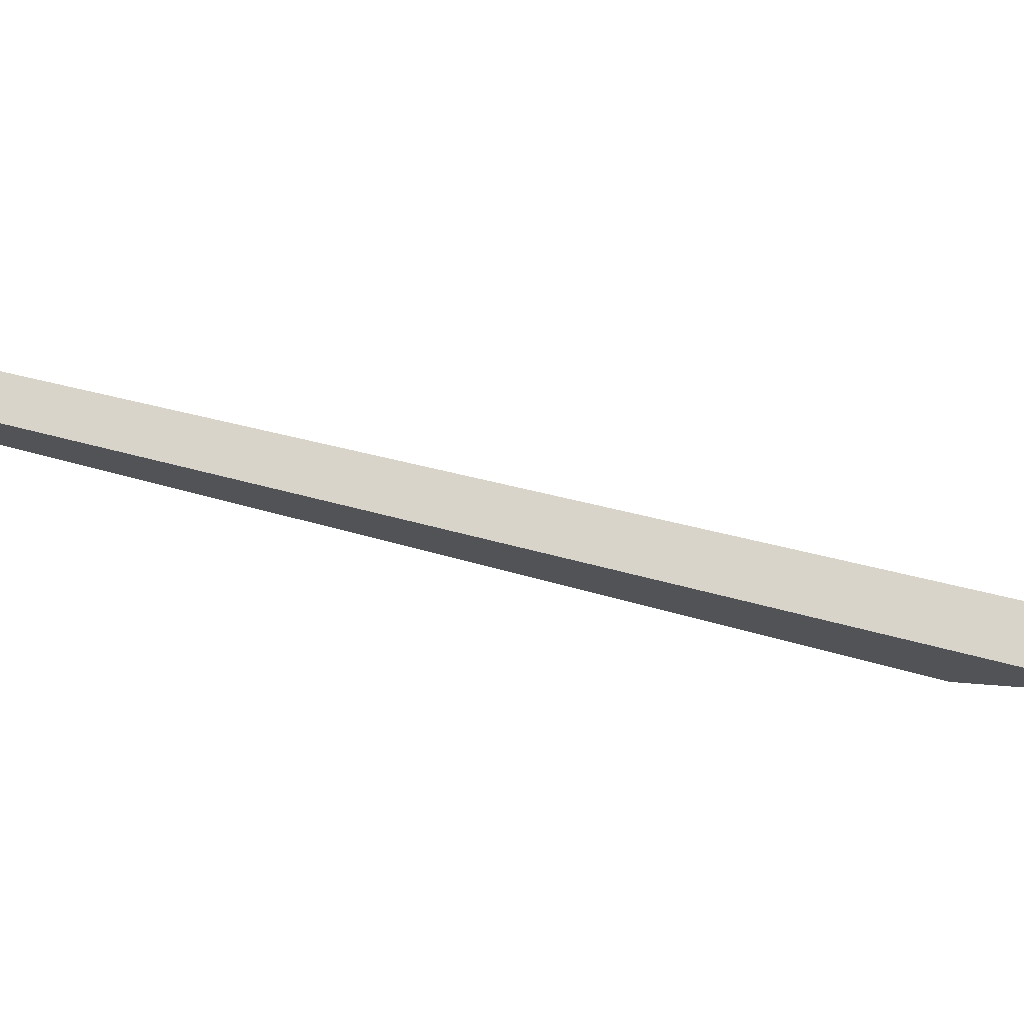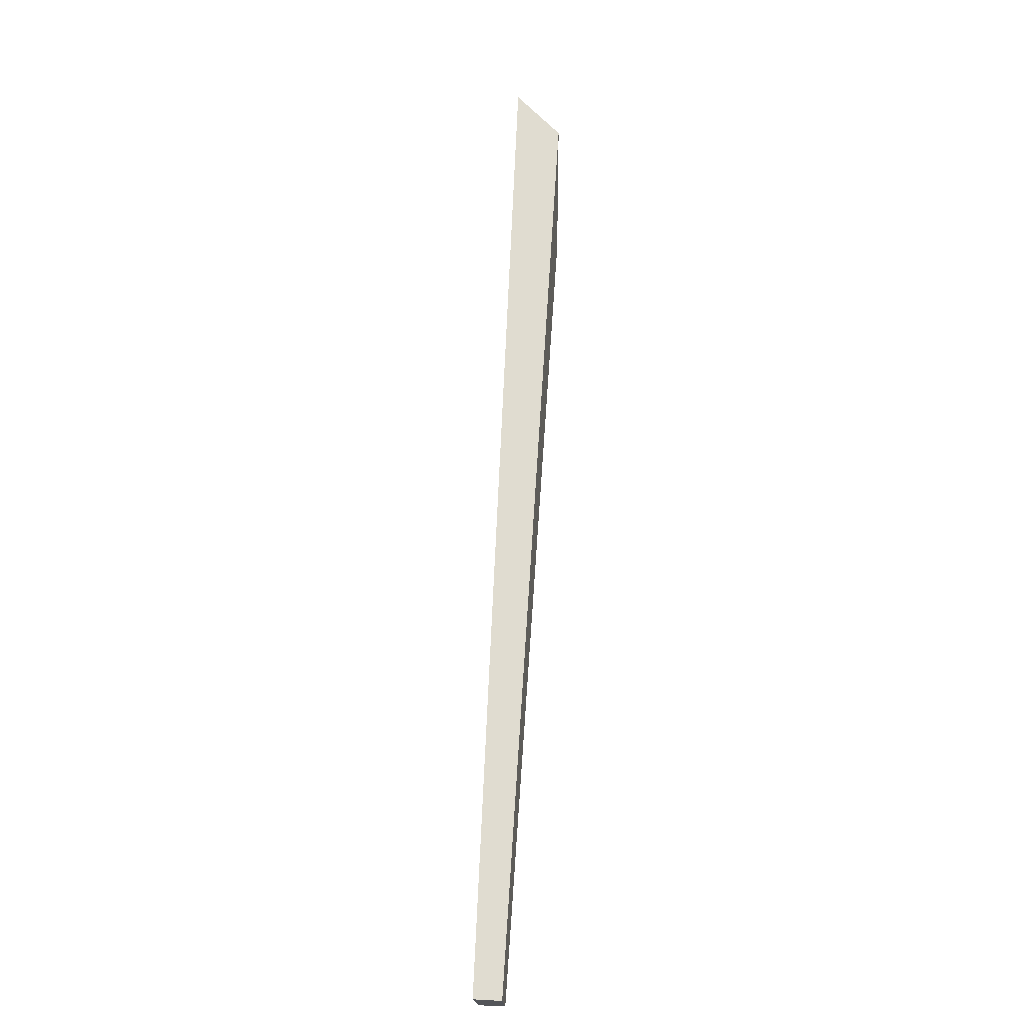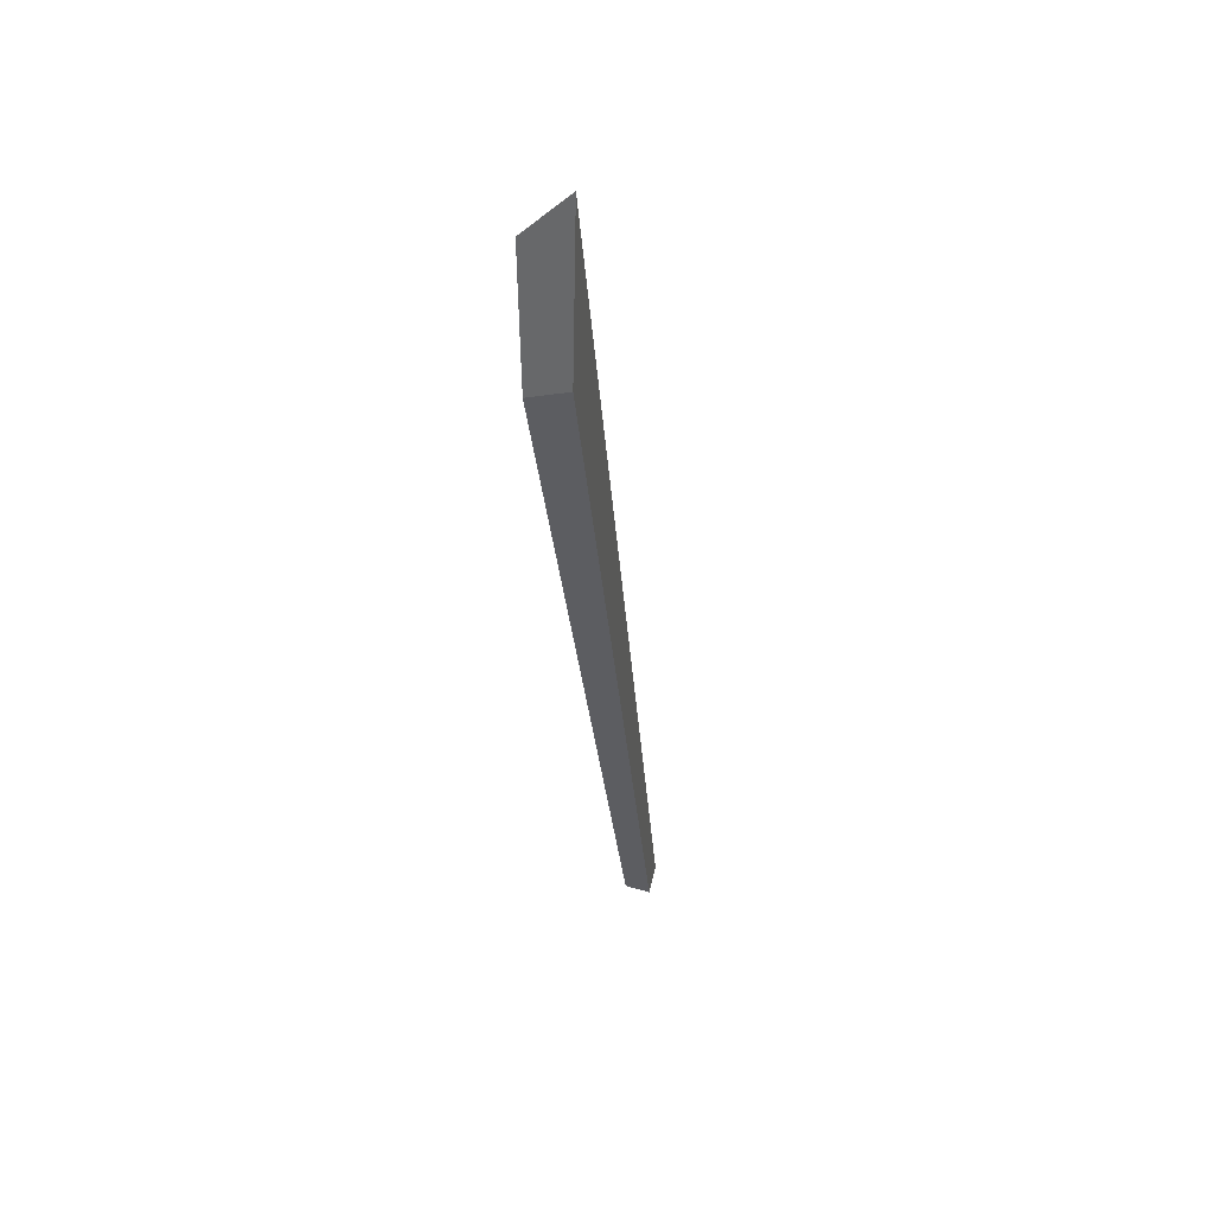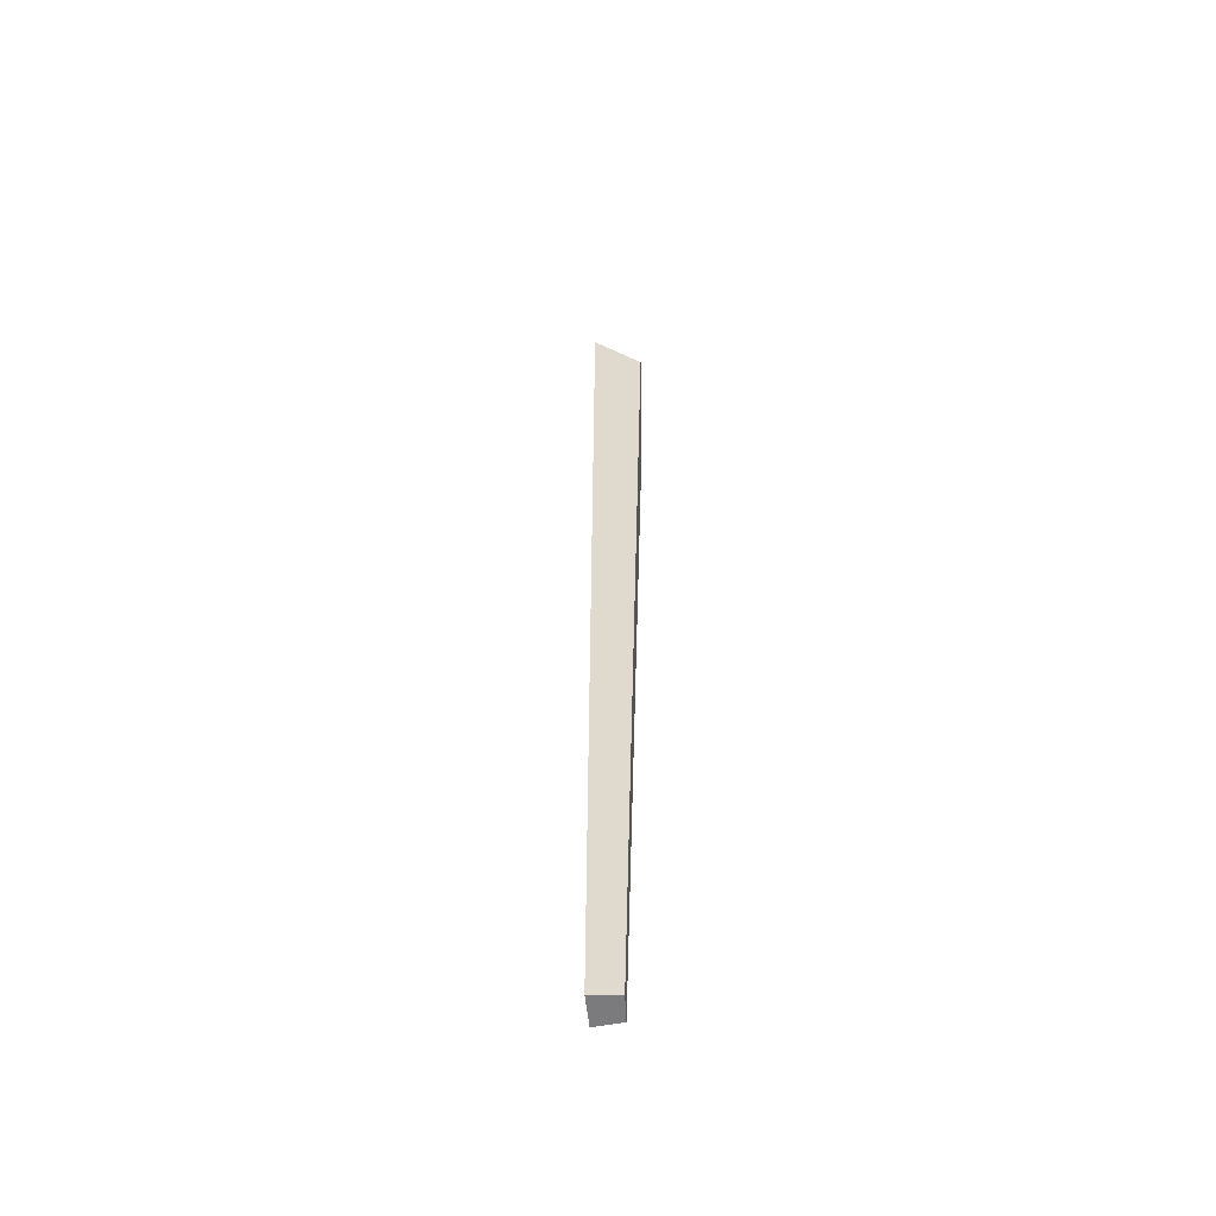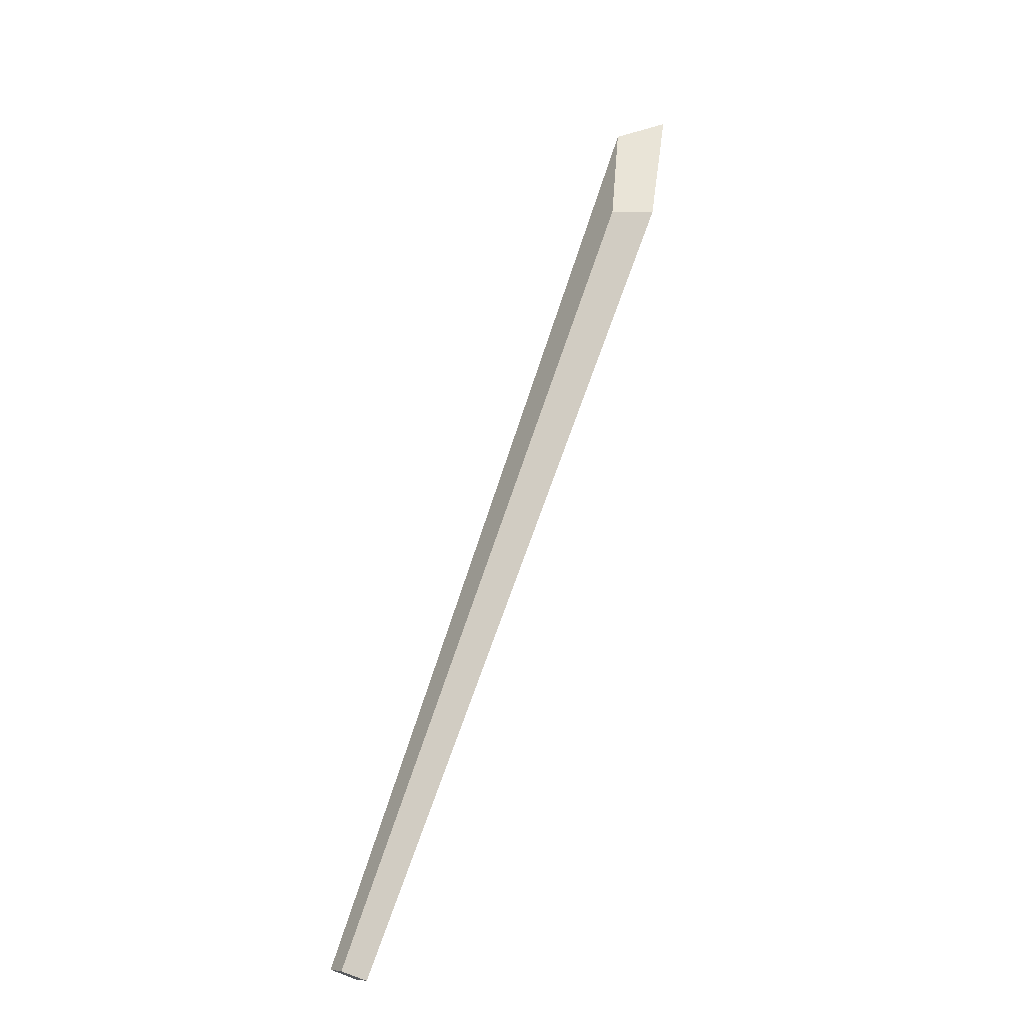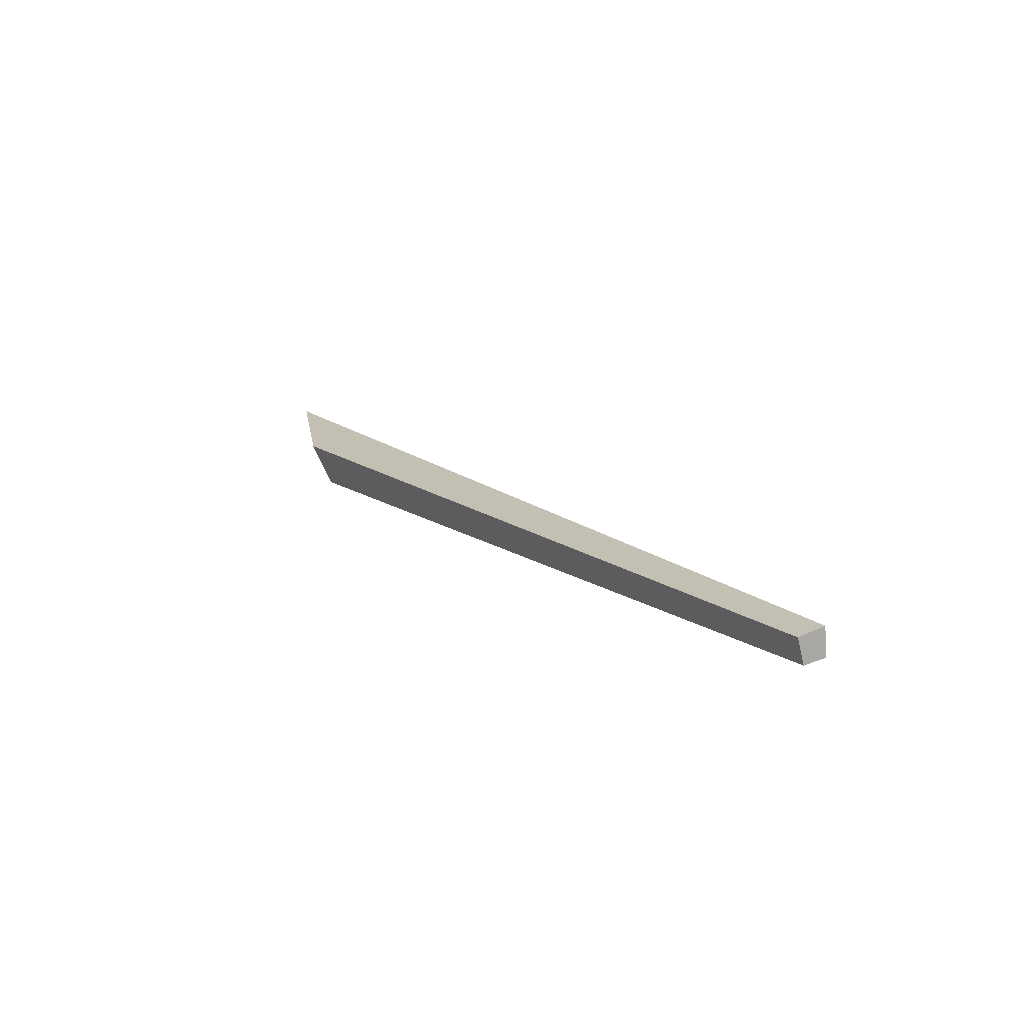
<metadata>
{"format":"obj","ext":"obj","renderer":"f3d","projection":"perspective","resolution":1024,"background":"white","views":[{"elev":14.2,"azim":97.1,"up":"+Z"},{"elev":7.9,"azim":60.9,"up":"+Y"},{"elev":25.5,"azim":-115.9,"up":"+Y"},{"elev":-26.2,"azim":56.3,"up":"+Y"},{"elev":-47.2,"azim":-162.4,"up":"+Y"},{"elev":-73.8,"azim":-31.5,"up":"+Y"}]}
</metadata>
<code>
o WoodenBrokenPlanks_592
v 231 47.89 92.45
v 228.4 50.19 93.83
v 251.9 2.579 109.7
v 252.8 2.563 108.5
v 251.9 1.835 107.8
v 250.9 1.702 108.8
v 231.8 40.85 92.98
v 229.7 41.62 94.25
f 5 4 3 6
f 7 5 6 8
f 1 2 3 4
f 7 1 4 5
f 8 6 3 2
f 1 7 8 2

</code>
